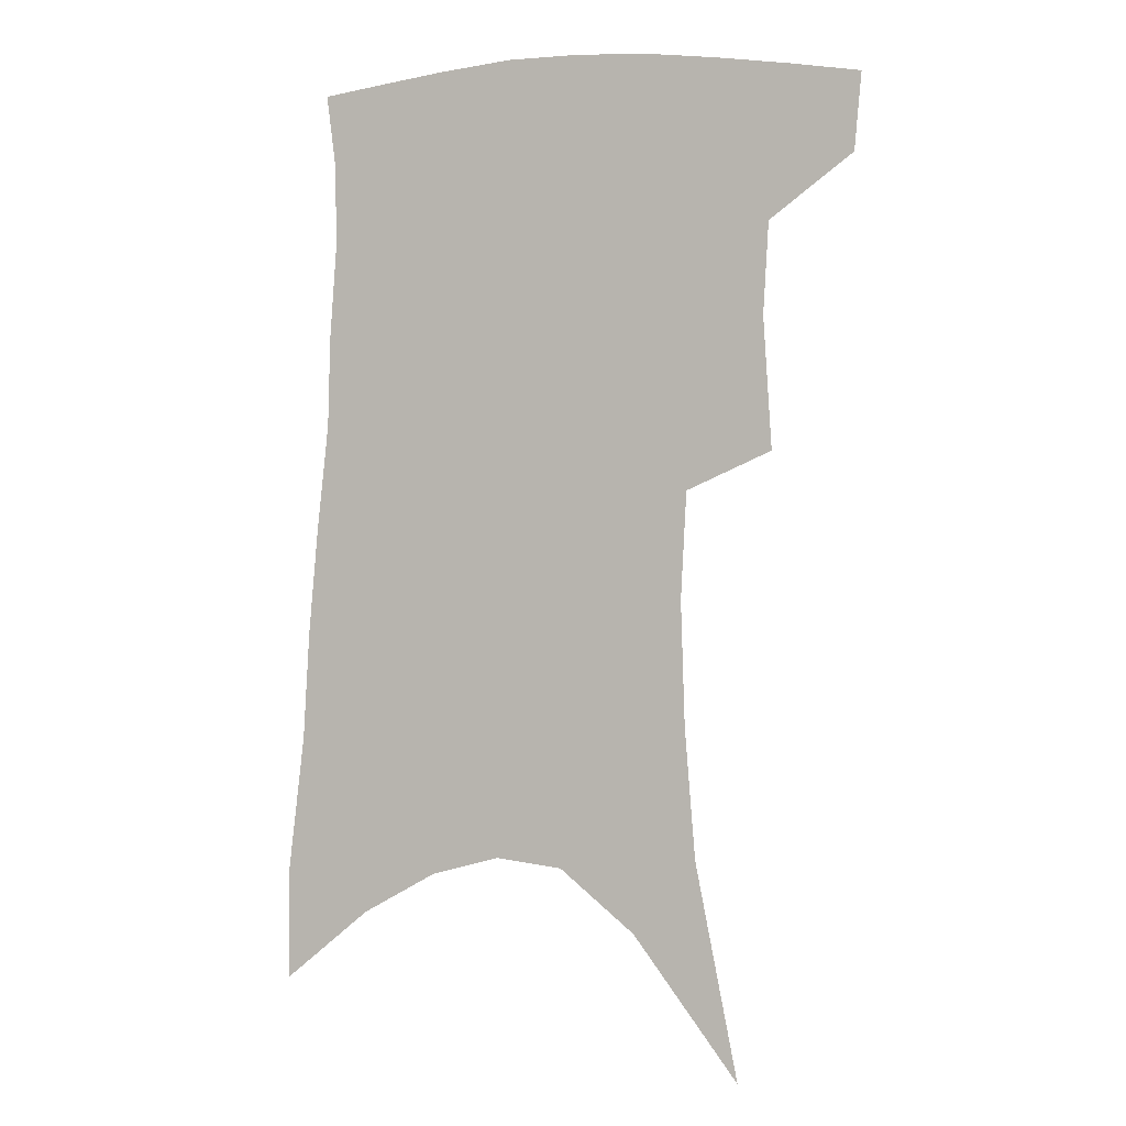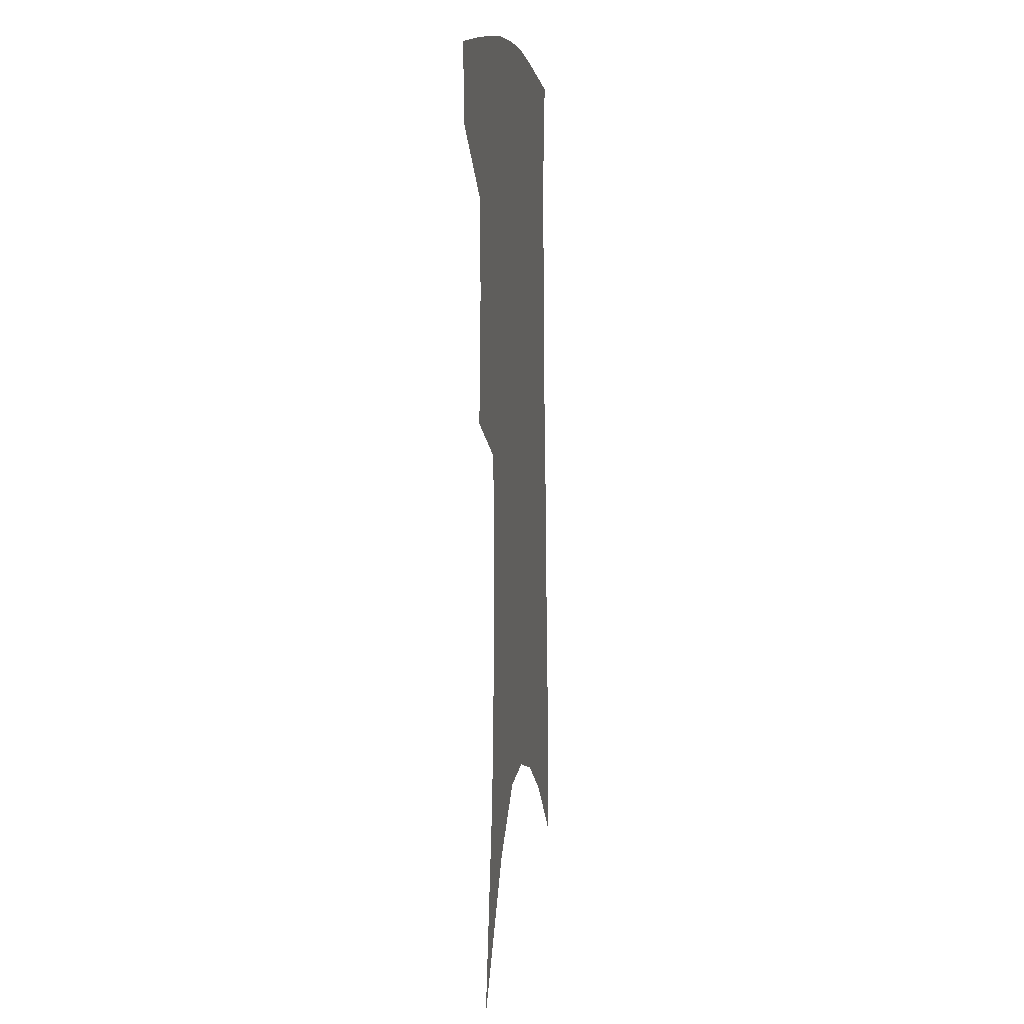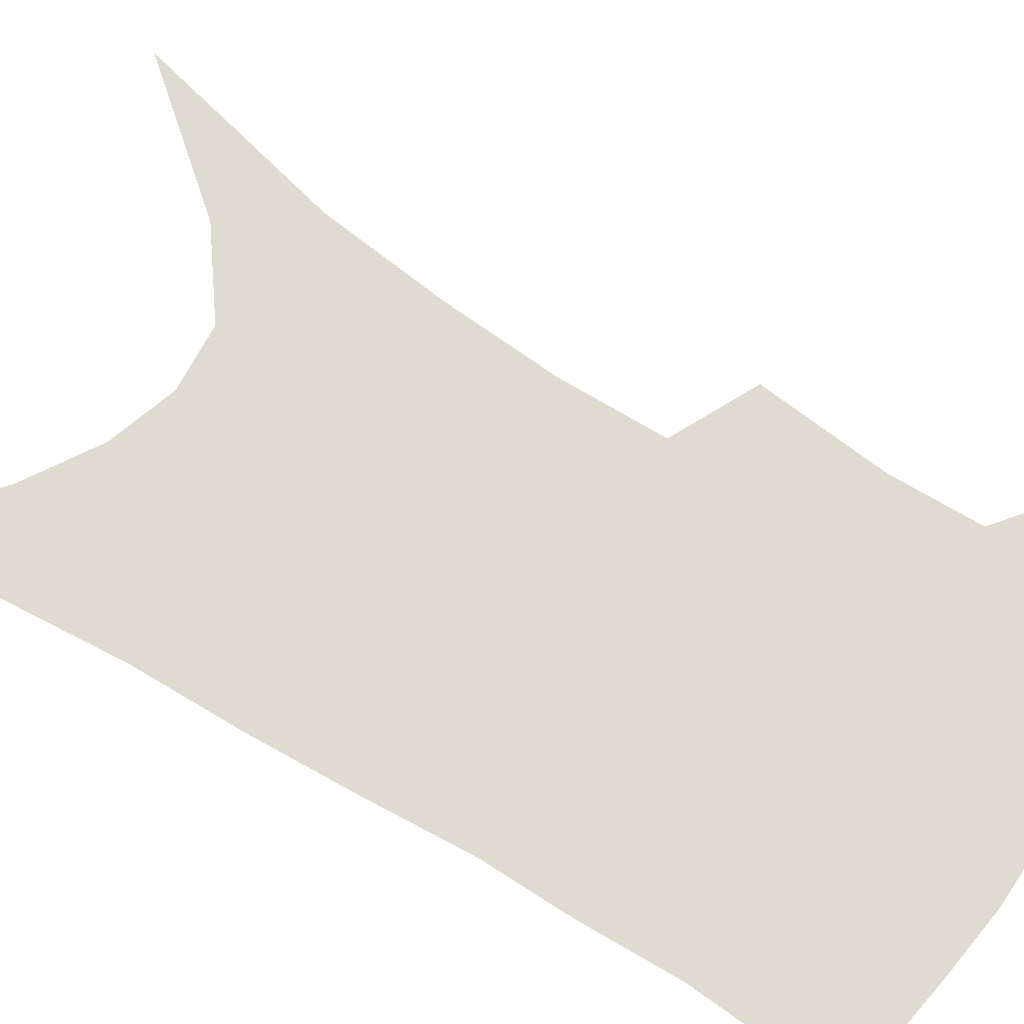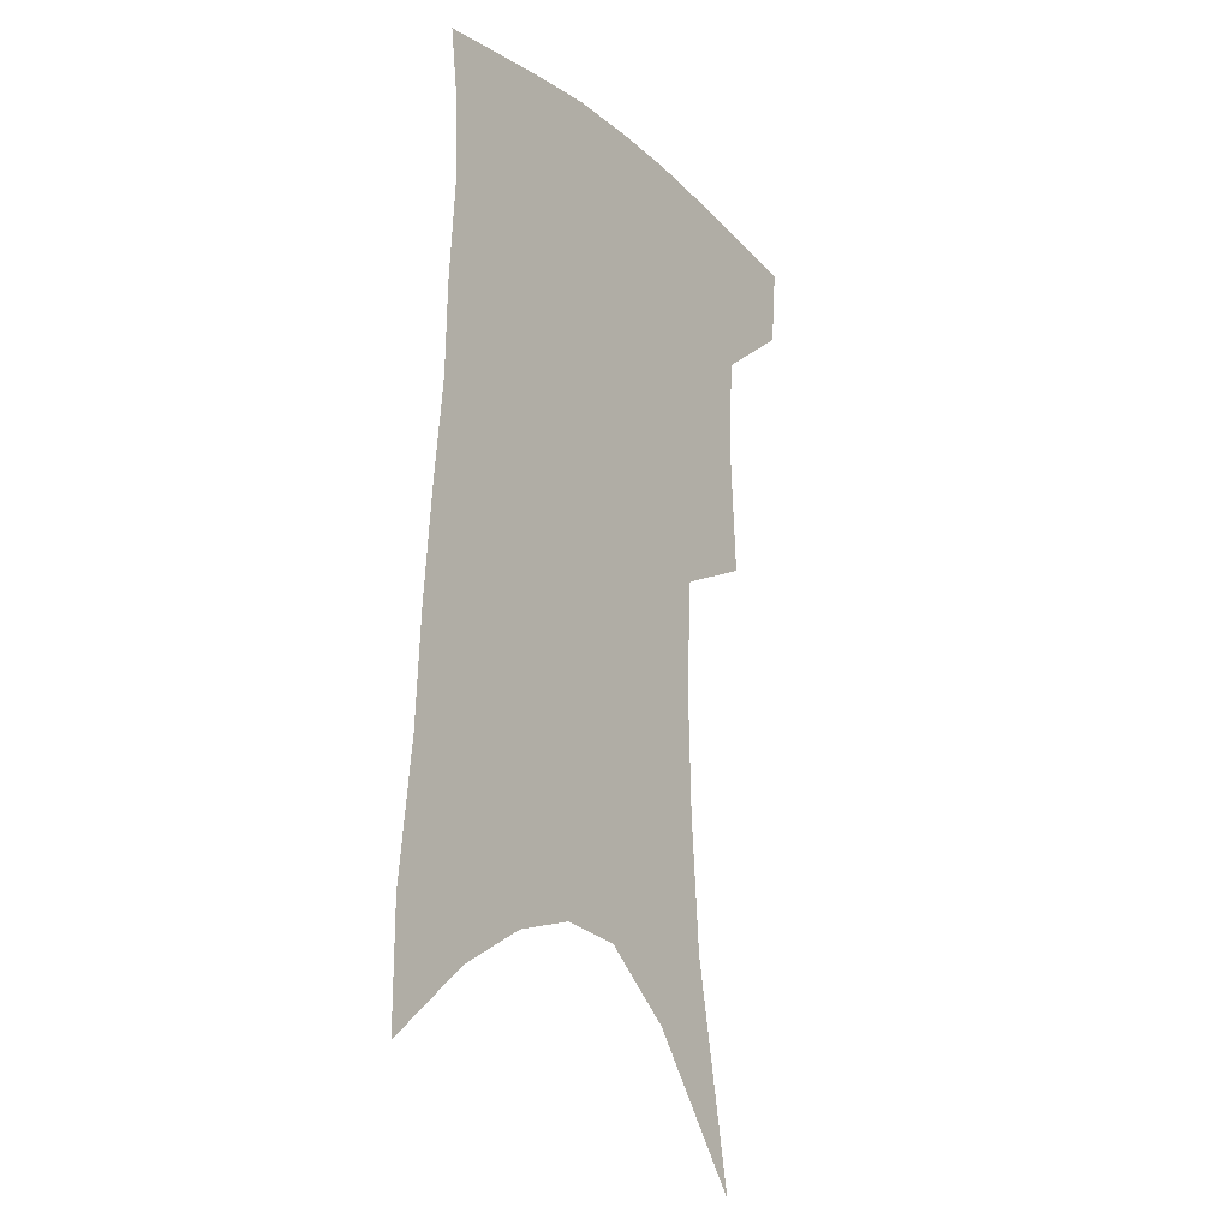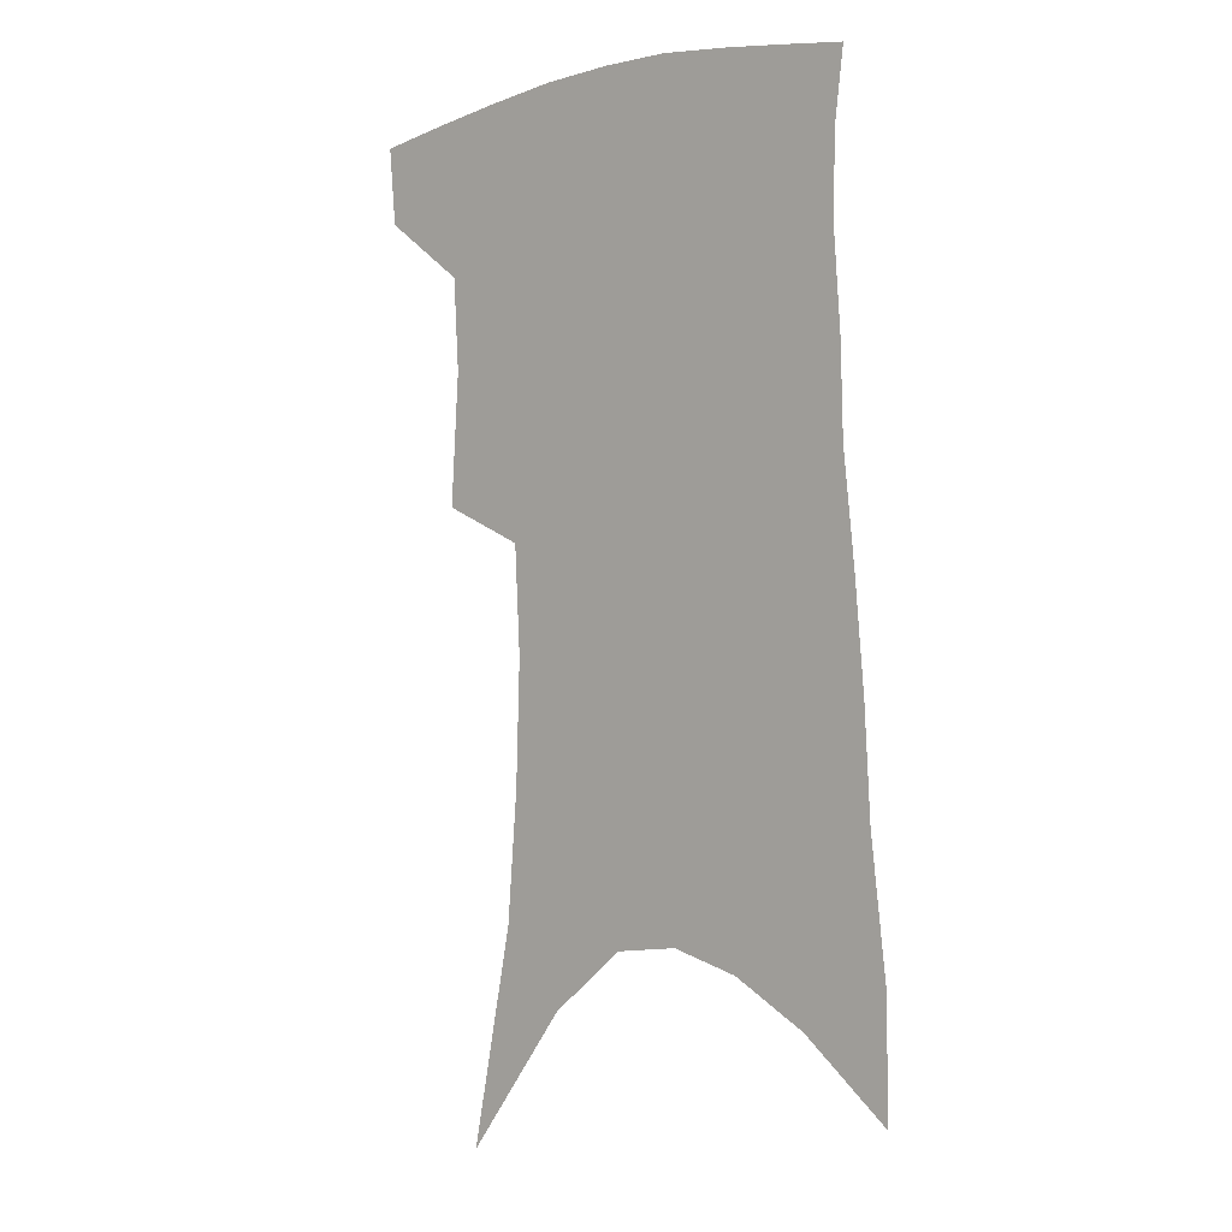
<metadata>
{"format":"obj","ext":"obj","renderer":"f3d","projection":"perspective","resolution":1024,"background":"white","views":[{"elev":-0.2,"azim":-160.9,"up":"+Y"},{"elev":5.6,"azim":-81.3,"up":"+Y"},{"elev":69.9,"azim":124.3,"up":"+Z"},{"elev":-19.3,"azim":124.4,"up":"+Y"},{"elev":-1.3,"azim":41.8,"up":"+Y"}]}
</metadata>
<code>
v 477.6 380.4 0
v 475.1 406.5 0
v 505.1 283.8 0
v 507.9 328.4 0
v 506.1 359.5 0
v 503.5 386 0
v 499.6 410.6 0
v 516.7 75.34 0
v 531.2 148.4 0
v 534.7 192.6 0
v 536.1 234.7 0
v 534.1 271 0
v 532.9 308.3 0
v 532.1 339.8 0
v 530.5 366.4 0
v 527.6 389.9 0
v 524.2 414.3 0
v 552.6 122.9 0
v 558.7 177 0
v 559 215.8 0
v 558 251.9 0
v 555.9 283.7 0
v 554.4 314.2 0
v 554.4 345.3 0
v 553.2 369.5 0
v 551.9 392.9 0
v 548.6 417.3 0
v 578.4 143.7 0
v 579.9 185 0
v 579.6 225.8 0
v 578.1 259.4 0
v 576.7 290.6 0
v 576.3 322.4 0
v 575.9 348.5 0
v 576.1 372.9 0
v 575 394.7 0
v 573.1 418.7 0
v 601.2 146.4 0
v 600.8 189.7 0
v 599.7 223.6 0
v 598.1 258.6 0
v 596.8 294.5 0
v 596.4 323.8 0
v 596.6 350 0
v 597.2 373.2 0
v 597.7 395 0
v 597.1 418.7 0
v 624.7 139.9 0
v 622.5 183.9 0
v 619.7 226.2 0
v 618 260.5 0
v 617.1 291.2 0
v 616.8 319.7 0
v 616.7 348.4 0
v 618.1 372.1 0
v 620.1 394.3 0
v 622.1 416.3 0
v 650.2 125.6 0
v 646.2 172.4 0
v 642.3 215.1 0
v 640.4 250.2 0
v 638.4 283.7 0
v 637.5 314.1 0
v 638.7 340.4 0
v 639.1 368.2 0
v 640.9 392.8 0
v 644.2 413.5 0
v 679.8 101.1 0
v 679.5 139.9 0
v 674.1 185.6 0
v 671.9 222.3 0
v 668.7 259 0
v 664.7 295.3 0
v 663.9 325.7 0
v 661.4 359.8 0
v 662.1 387.6 0
v 665.1 410.8 0
v 691 451 0
f 5 6 1
f 1 6 2
f 6 7 2
f 12 13 3
f 3 13 4
f 13 14 4
f 4 14 5
f 14 15 5
f 5 15 6
f 15 16 6
f 6 16 7
f 16 17 7
f 8 18 9
f 18 19 9
f 9 19 10
f 19 20 10
f 10 20 11
f 20 21 11
f 11 21 12
f 21 22 12
f 12 22 13
f 22 23 13
f 13 23 14
f 23 24 14
f 14 24 15
f 24 25 15
f 15 25 16
f 25 26 16
f 16 26 17
f 26 27 17
f 18 28 19
f 28 29 19
f 19 29 20
f 29 30 20
f 20 30 21
f 30 31 21
f 21 31 22
f 31 32 22
f 22 32 23
f 32 33 23
f 23 33 24
f 33 34 24
f 24 34 25
f 34 35 25
f 25 35 26
f 35 36 26
f 26 36 27
f 36 37 27
f 28 38 29
f 38 39 29
f 29 39 30
f 39 40 30
f 30 40 31
f 40 41 31
f 31 41 32
f 41 42 32
f 32 42 33
f 42 43 33
f 33 43 34
f 43 44 34
f 34 44 35
f 44 45 35
f 35 45 36
f 45 46 36
f 36 46 37
f 46 47 37
f 38 48 39
f 48 49 39
f 39 49 40
f 49 50 40
f 40 50 41
f 50 51 41
f 41 51 42
f 51 52 42
f 42 52 43
f 52 53 43
f 43 53 44
f 53 54 44
f 44 54 45
f 54 55 45
f 45 55 46
f 55 56 46
f 46 56 47
f 56 57 47
f 48 58 49
f 58 59 49
f 49 59 50
f 59 60 50
f 50 60 51
f 60 61 51
f 51 61 52
f 61 62 52
f 52 62 53
f 62 63 53
f 53 63 54
f 63 64 54
f 54 64 55
f 64 65 55
f 55 65 56
f 65 66 56
f 56 66 57
f 66 67 57
f 58 68 59
f 68 69 59
f 59 69 60
f 69 70 60
f 60 70 61
f 70 71 61
f 61 71 62
f 71 72 62
f 62 72 63
f 72 73 63
f 63 73 64
f 73 74 64
f 64 74 65
f 74 75 65
f 65 75 66
f 75 76 66
f 66 76 67
f 76 77 67

</code>
